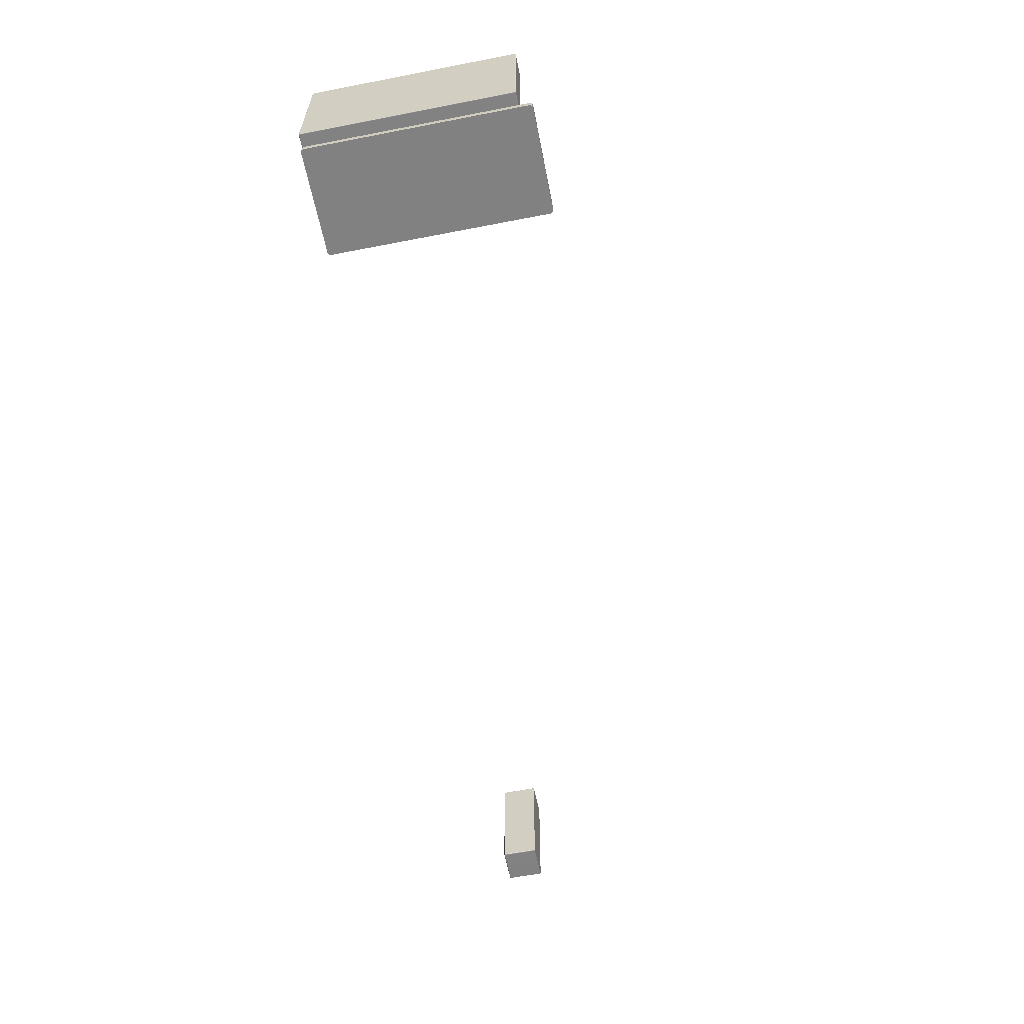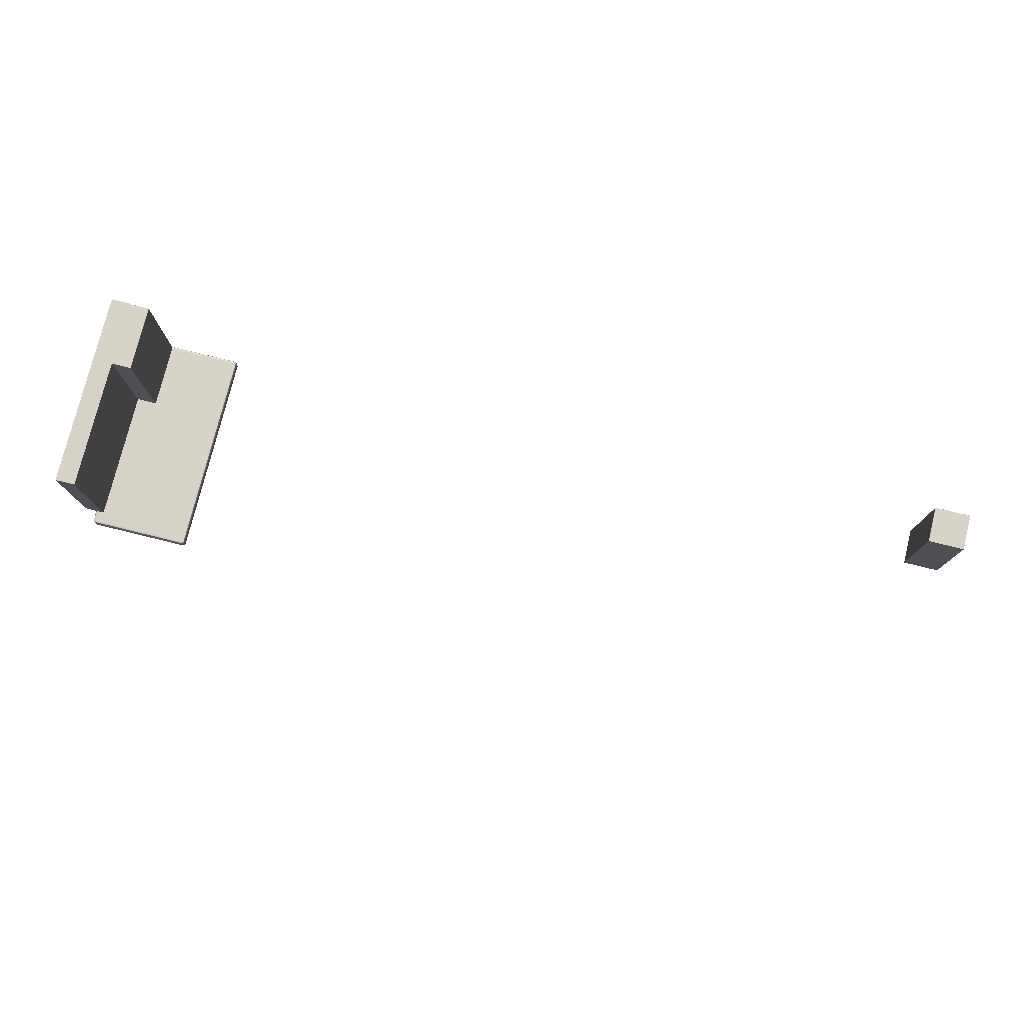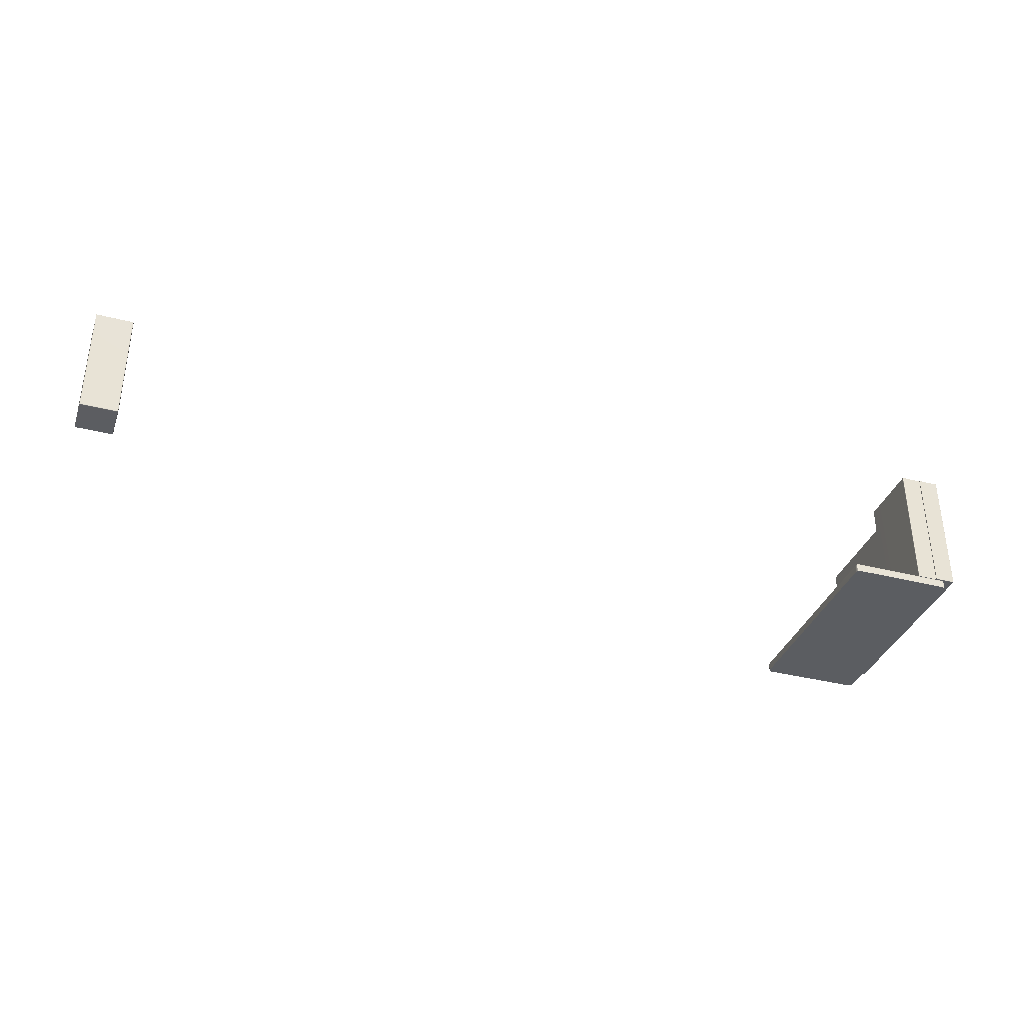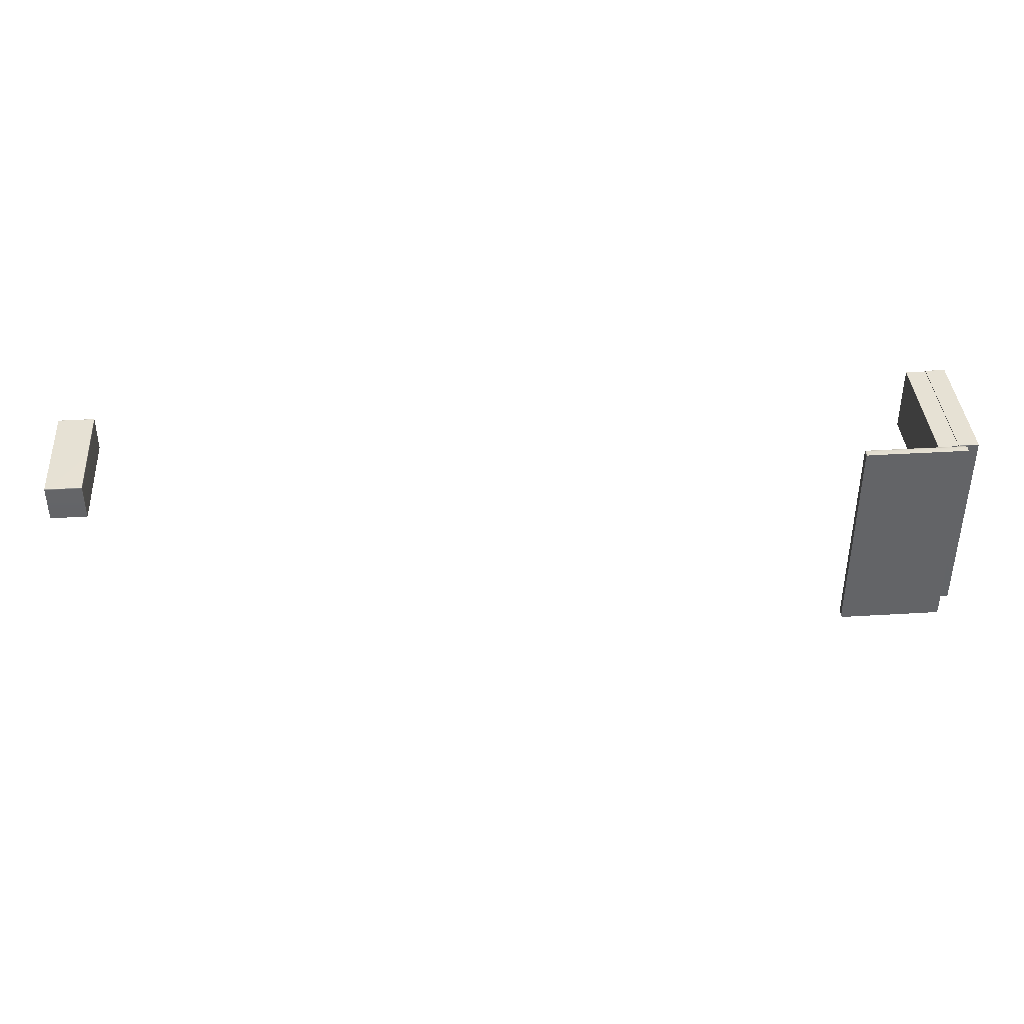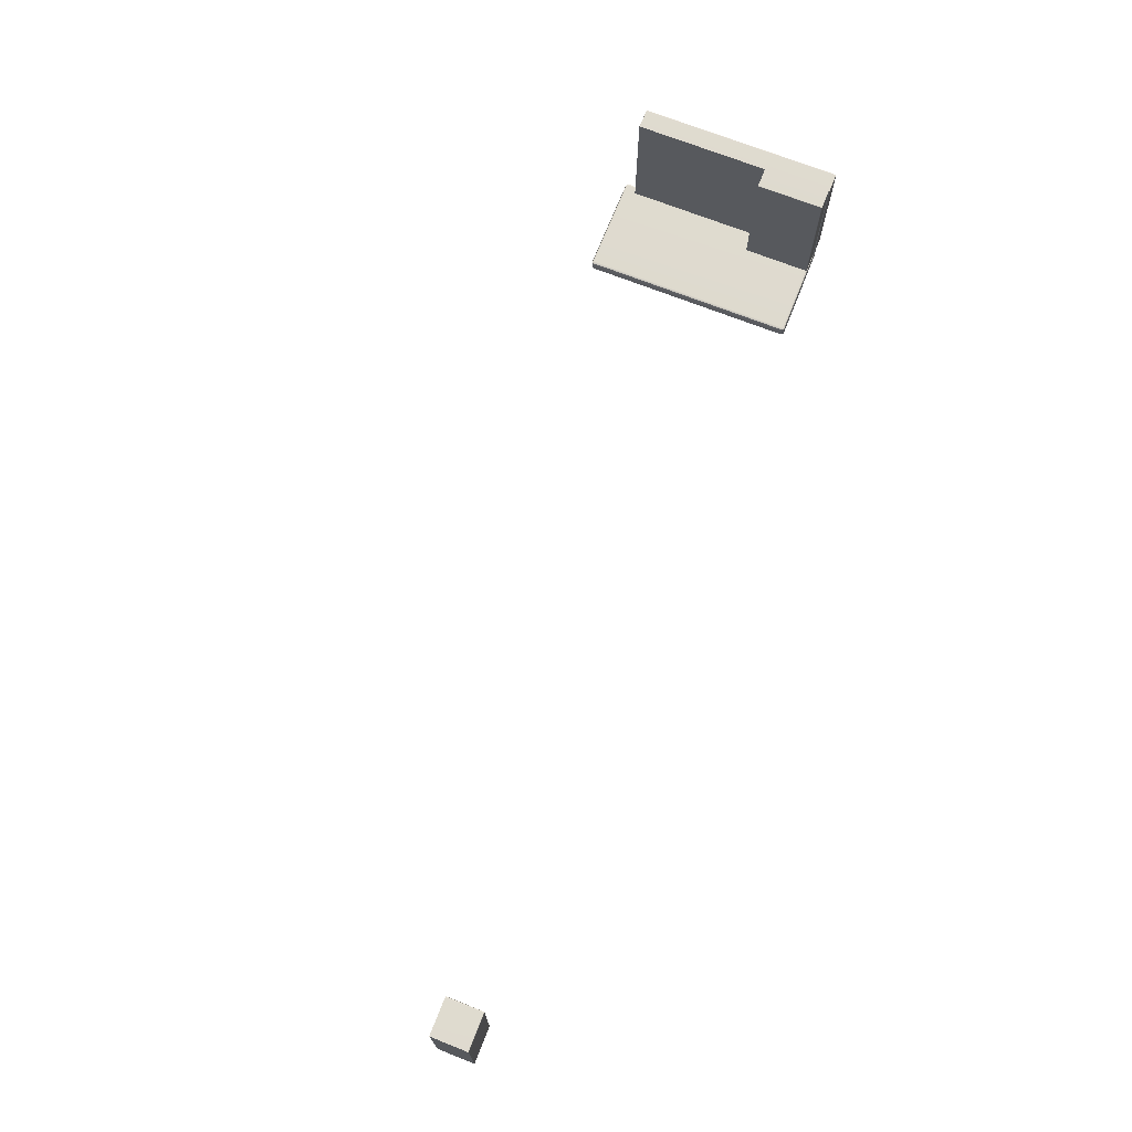
<metadata>
{"format":"obj","ext":"obj","renderer":"f3d","projection":"perspective","resolution":1024,"background":"white","views":[{"elev":-60.4,"azim":101.2,"up":"+Y"},{"elev":77.3,"azim":-166.2,"up":"+Y"},{"elev":-36.1,"azim":-18.5,"up":"+Y"},{"elev":39.2,"azim":-4.3,"up":"+Z"},{"elev":70.7,"azim":-68.4,"up":"+Y"}]}
</metadata>
<code>
g default
v 0.5032 1.271 0.1751
v 0.5032 0.9012 0.1751
v 0.5032 0.9012 0.2896
v 0.5032 0.9022 0.2921
v 0.5032 0.9047 0.2931
v 0.6201 0.9022 0.2896
v 0.6212 0.9047 0.2896
v 0.6201 0.9047 0.2921
v 0.6176 0.9047 0.2931
v 0.6176 0.9022 0.2921
v 0.6176 0.9012 0.2896
v 0.5032 1.271 0.2896
v 0.5032 1.268 0.2931
v 0.5032 1.27 0.2921
v 0.6201 1.27 0.2896
v 0.6176 1.271 0.2896
v 0.6176 1.27 0.2921
v 0.6176 1.268 0.2931
v 0.6201 1.268 0.2921
v 0.6212 1.268 0.2896
v 0.6212 1.268 0.1751
v 0.6176 1.271 0.1751
v 0.6201 1.27 0.1751
v 0.6201 0.9022 0.1751
v 0.6176 0.9012 0.1751
v 0.6212 0.9047 0.1751
v 0.6197 0.9027 0.2916
v 0.6197 1.27 0.2916
g pCube11
f 5 4 10 9
f 4 3 11 10
f 7 6 24 26
f 6 11 25 24
f 9 8 19 18
f 8 7 20 19
f 12 14 17 16
f 14 13 18 17
f 16 15 23 22
f 15 20 21 23
f 5 9 18 13
f 12 16 22 1
f 2 25 11 3
f 7 26 21 20
f 12 1 2 3 4 5 13 14
f 24 25 2 1 22 23 21 26
f 10 11 6 27
f 6 7 8 27
f 8 9 10 27
f 19 20 15 28
f 15 16 17 28
f 17 18 19 28
g default
v 3.421 0.851 0.3365
v 3.421 1.275 0.118
v 3.355 0.851 0.118
v 3.421 0.851 0.118
v 3.356 1.274 0.3346
v 3.355 1.273 0.3346
v 3.356 1.273 0.336
v 3.357 1.273 0.3365
v 3.357 1.274 0.336
v 3.357 1.275 0.3346
v 3.421 1.275 0.3346
v 3.421 1.274 0.336
v 3.421 1.273 0.3365
v 3.355 0.851 0.3346
v 3.357 0.851 0.3365
v 3.356 0.851 0.336
v 3.355 1.273 0.118
v 3.356 1.274 0.118
v 3.357 1.275 0.118
v 3.356 1.274 0.3357
g pCube14
f 34 33 46 45
f 33 38 47 46
f 36 35 44 43
f 35 34 42 44
f 38 37 40 39
f 37 36 41 40
f 36 43 29 41
f 38 39 30 47
f 31 42 34 45
f 29 32 30 39 40 41
f 42 31 32 29 43 44
f 30 32 31 45 46 47
f 37 38 33 48
f 33 34 35 48
f 35 36 37 48
g default
v 3.421 0.851 0.3371
v 3.421 0.8516 0.3385
v 3.421 0.8531 0.3391
v 3.487 0.8516 0.3371
v 3.488 0.8531 0.3371
v 3.487 0.8531 0.3385
v 3.486 0.8531 0.3391
v 3.486 0.8516 0.3385
v 3.486 0.851 0.3371
v 3.421 1.275 0.3371
v 3.421 1.273 0.3391
v 3.421 1.274 0.3385
v 3.487 1.274 0.3371
v 3.486 1.275 0.3371
v 3.486 1.274 0.3385
v 3.486 1.273 0.3391
v 3.487 1.273 0.3385
v 3.488 1.273 0.3371
v 3.421 1.273 -0.3162
v 3.421 1.275 -0.3142
v 3.421 1.274 -0.3156
v 3.487 1.273 -0.3156
v 3.486 1.273 -0.3162
v 3.486 1.274 -0.3156
v 3.486 1.275 -0.3142
v 3.487 1.274 -0.3142
v 3.488 1.273 -0.3142
v 3.421 0.851 -0.3142
v 3.421 0.8531 -0.3162
v 3.421 0.8516 -0.3156
v 3.487 0.8516 -0.3142
v 3.486 0.851 -0.3142
v 3.486 0.8516 -0.3156
v 3.486 0.8531 -0.3162
v 3.487 0.8531 -0.3156
v 3.488 0.8531 -0.3142
v 3.487 0.8519 0.3383
v 3.487 1.274 0.3383
v 3.487 1.274 -0.3153
v 3.487 0.8519 -0.3153
g pCube45
f 51 50 56 55
f 50 49 57 56
f 53 52 79 84
f 52 57 80 79
f 55 54 65 64
f 54 53 66 65
f 58 60 63 62
f 60 59 64 63
f 62 61 74 73
f 61 66 75 74
f 67 69 72 71
f 69 68 73 72
f 71 70 83 82
f 70 75 84 83
f 76 78 81 80
f 78 77 82 81
f 51 55 64 59
f 58 62 73 68
f 67 71 82 77
f 76 80 57 49
f 53 84 75 66
f 76 49 50 51 59 60 58 68 69 67 77 78
f 56 57 52 85
f 52 53 54 85
f 54 55 56 85
f 65 66 61 86
f 61 62 63 86
f 63 64 65 86
f 74 75 70 87
f 70 71 72 87
f 72 73 74 87
f 83 84 79 88
f 79 80 81 88
f 81 82 83 88
g default
v 3.115 0.8483 0.3309
v 3.113 0.8417 0.3309
v 3.115 0.8417 0.3375
v 3.122 0.8417 0.3403
v 3.122 0.8483 0.3375
v 3.122 0.8511 0.3309
v 3.447 0.8483 0.3309
v 3.441 0.8511 0.3309
v 3.441 0.8483 0.3375
v 3.441 0.8417 0.3403
v 3.447 0.8417 0.3375
v 3.45 0.8417 0.3309
v 3.115 0.8417 -0.3557
v 3.113 0.8417 -0.349
v 3.115 0.8483 -0.349
v 3.122 0.8511 -0.349
v 3.122 0.8483 -0.3557
v 3.122 0.8417 -0.3584
v 3.447 0.8417 -0.3557
v 3.441 0.8417 -0.3584
v 3.441 0.8483 -0.3557
v 3.441 0.8511 -0.349
v 3.447 0.8483 -0.349
v 3.45 0.8417 -0.349
v 3.113 0.8197 0.3309
v 3.122 0.8197 0.3403
v 3.115 0.8197 0.3375
v 3.45 0.8197 0.3309
v 3.447 0.8197 0.3375
v 3.441 0.8197 0.3403
v 3.113 0.8197 -0.349
v 3.115 0.8197 -0.3557
v 3.122 0.8197 -0.3584
v 3.45 0.8197 -0.349
v 3.441 0.8197 -0.3584
v 3.447 0.8197 -0.3557
v 3.117 0.8471 0.3363
v 3.446 0.8471 0.3363
v 3.117 0.8471 -0.3544
v 3.446 0.8471 -0.3544
g pCube12
f 90 89 103 102
f 89 94 104 103
f 92 91 115 114
f 91 90 113 115
f 94 93 97 96
f 93 92 98 97
f 96 95 111 110
f 95 100 112 111
f 100 99 117 116
f 99 98 118 117
f 102 101 120 119
f 101 106 121 120
f 106 105 109 108
f 105 104 110 109
f 108 107 124 123
f 107 112 122 124
f 92 114 118 98
f 94 96 110 104
f 106 108 123 121
f 100 116 122 112
f 102 119 113 90
f 122 116 117 118 114 115 113 119 120 121 123 124
f 93 94 89 125
f 89 90 91 125
f 91 92 93 125
f 99 100 95 126
f 95 96 97 126
f 97 98 99 126
f 105 106 101 127
f 101 102 103 127
f 103 104 105 127
f 111 112 107 128
f 107 108 109 128
f 109 110 111 128

</code>
